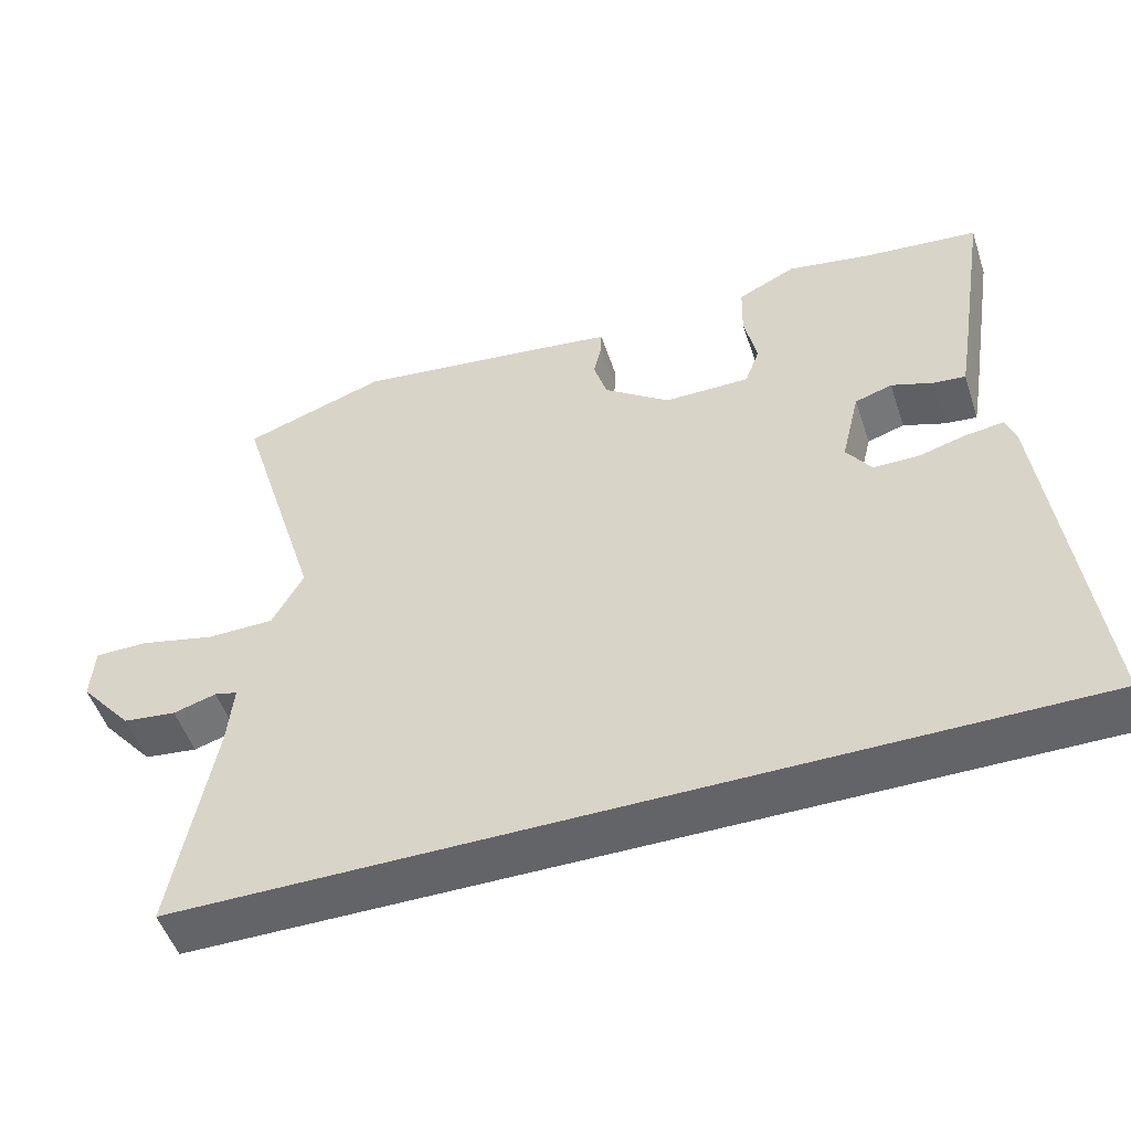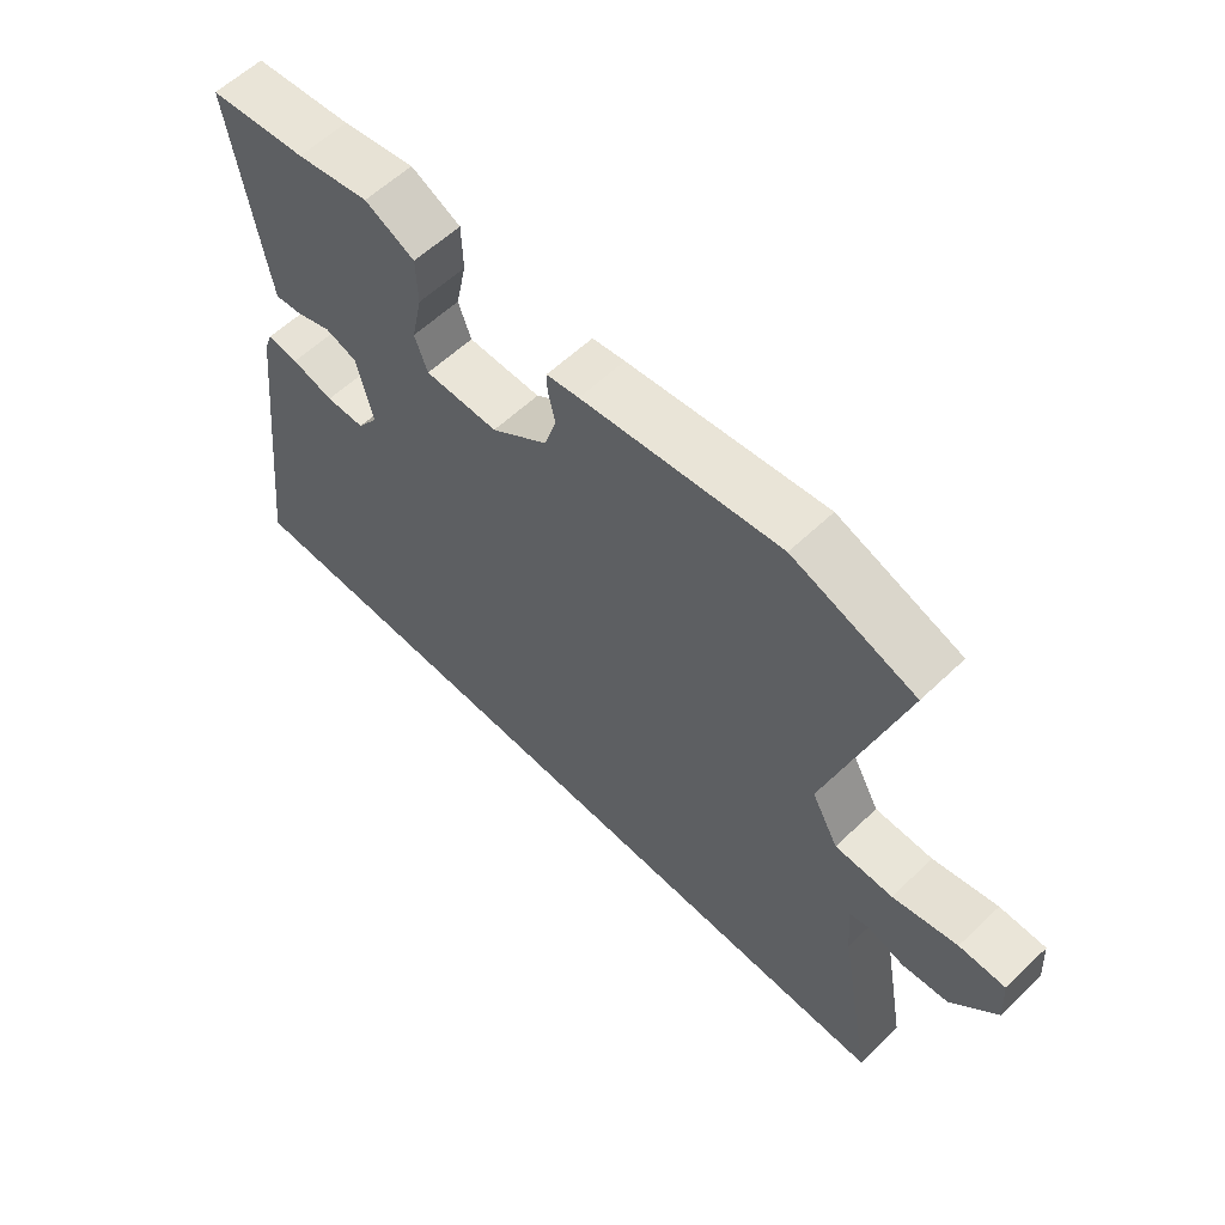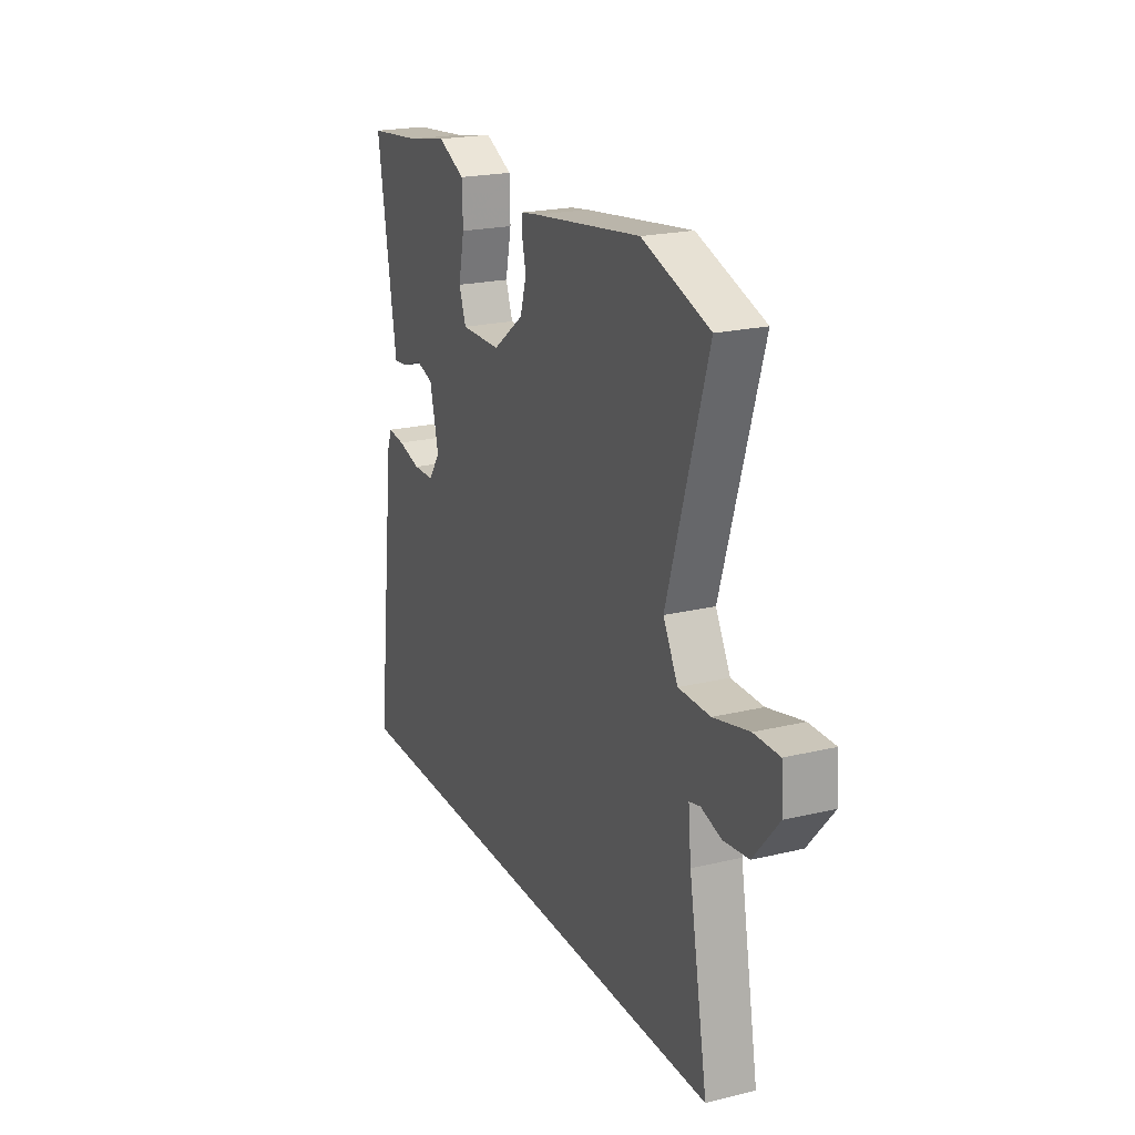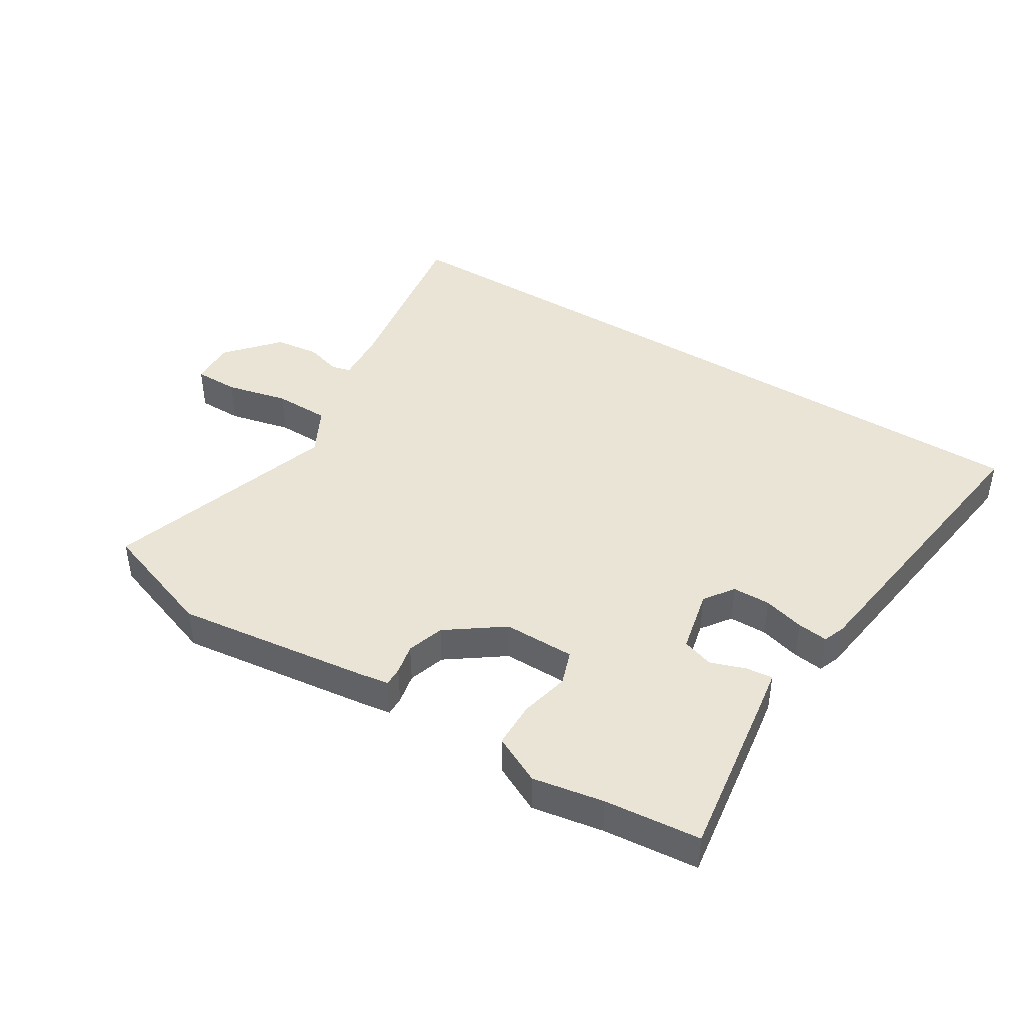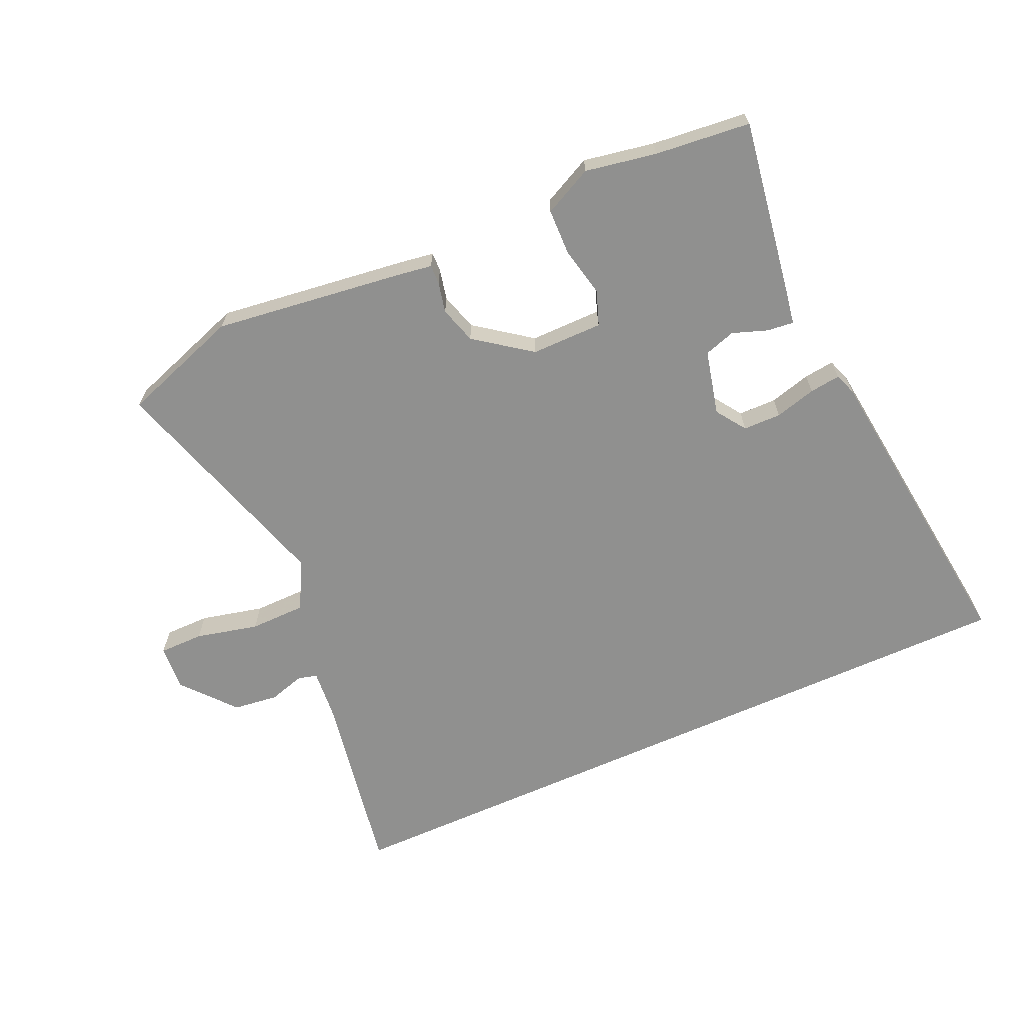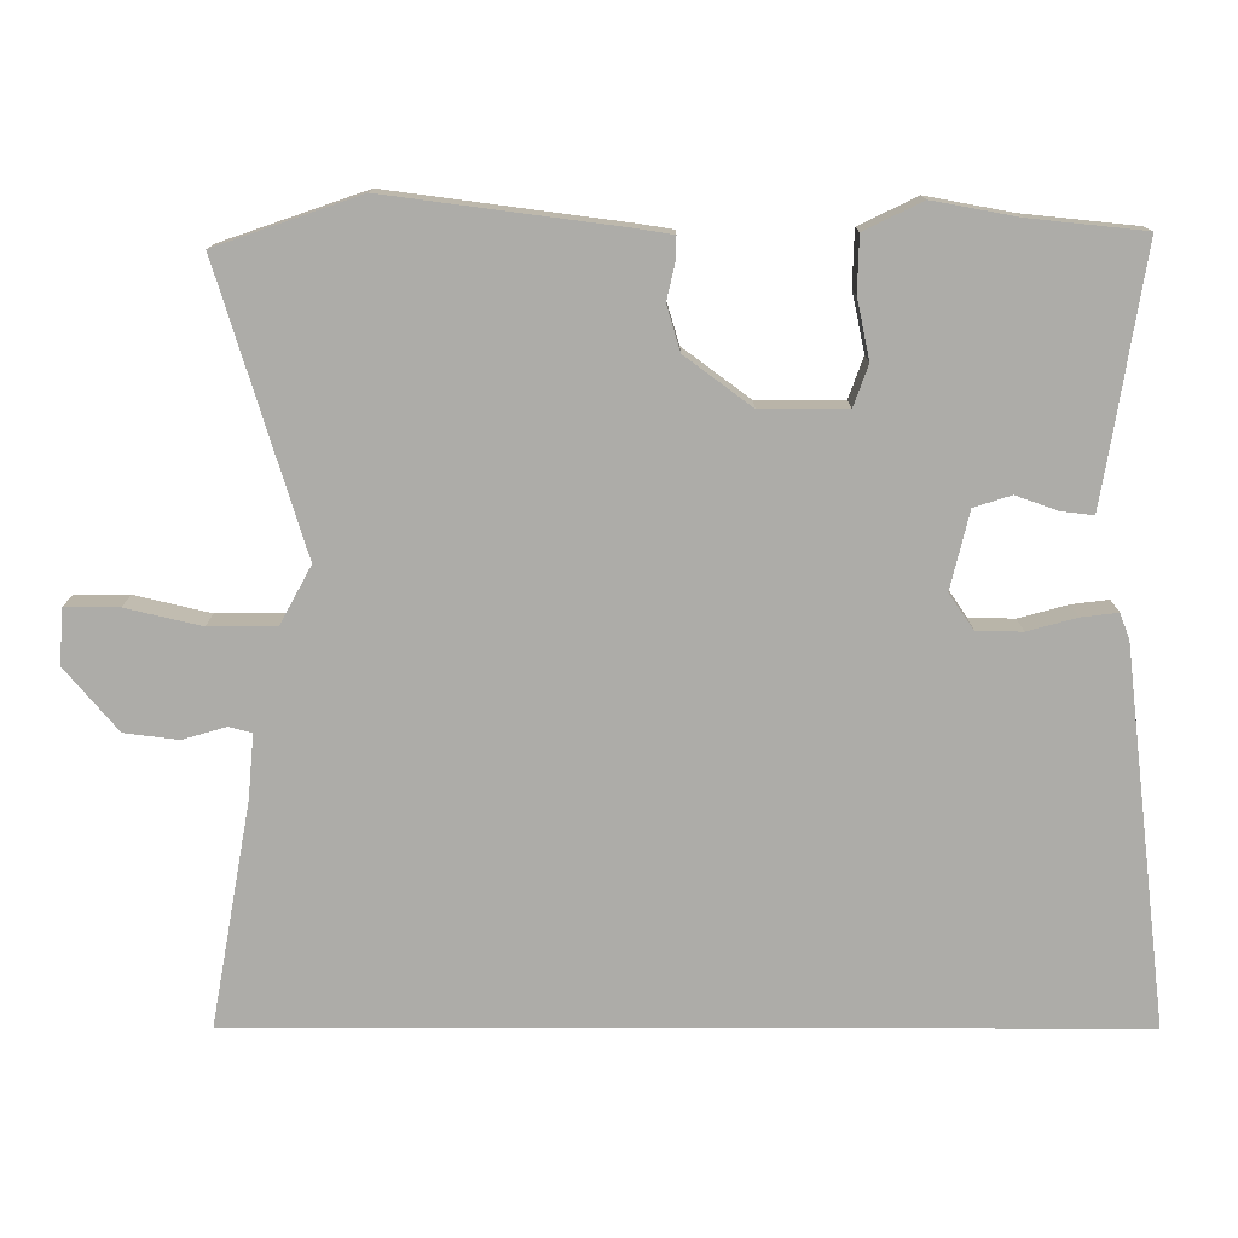
<metadata>
{"format":"obj","ext":"obj","renderer":"f3d","projection":"perspective","resolution":1024,"background":"white","views":[{"elev":-51.2,"azim":18.3,"up":"+Z"},{"elev":59.5,"azim":-134.3,"up":"+Z"},{"elev":21.2,"azim":-113.3,"up":"+Z"},{"elev":42.7,"azim":32.4,"up":"+Y"},{"elev":-65.6,"azim":24.3,"up":"+Y"},{"elev":13.3,"azim":0.1,"up":"+Z"}]}
</metadata>
<code>
v 0.387 0.07 0.512
v 0.54 0.07 0.496
v 0.496 0.07 0.221
v 0.485 0.07 0.157
v 0.442 0.07 0.162
v 0.386 0.07 0.182
v 0.336 0.07 0.166
v 0.311 0.07 0.062
v 0.344 0.07 0.014
v 0.405 0.07 0.013
v 0.471 0.07 0.031
v 0.52 0.07 0.037
v 0.533 0.07 0.002
v 0.593 0.07 -0.5
v -0.598 0.07 -0.5
v -0.544 0.07 -0.201
v -0.536 0.07 -0.115
v -0.567 0.07 -0.107
v -0.625 0.07 -0.124
v -0.697 0.07 -0.115
v -0.768 0.07 -0.031
v -0.763 0.07 0.043
v -0.691 0.07 0.043
v -0.59 0.07 0.019
v -0.5 0.07 0.02
v -0.458 0.07 0.097
v -0.573 0.07 0.475
v -0.381 0.07 0.541
v -0.071 0.07 0.5
v -0.02 0.07 0.492
v -0.021 0.07 0.461
v -0.032 0.07 0.412
v -0.014 0.07 0.352
v 0.075 0.07 0.286
v 0.19 0.07 0.286
v 0.21 0.07 0.341
v 0.193 0.07 0.421
v 0.195 0.07 0.495
v 0.273 0.07 0.533
v 0.387 0 0.512
v 0.54 0 0.496
v 0.496 0 0.221
v 0.485 0 0.157
v 0.442 0 0.162
v 0.386 0 0.182
v 0.336 0 0.166
v 0.311 0 0.062
v 0.344 0 0.014
v 0.405 0 0.013
v 0.471 0 0.031
v 0.52 0 0.037
v 0.533 0 0.002
v 0.593 0 -0.5
v -0.598 0 -0.5
v -0.544 0 -0.201
v -0.536 0 -0.115
v -0.567 0 -0.107
v -0.625 0 -0.124
v -0.697 0 -0.115
v -0.768 0 -0.031
v -0.763 0 0.043
v -0.691 0 0.043
v -0.59 0 0.019
v -0.5 0 0.02
v -0.458 0 0.097
v -0.573 0 0.475
v -0.381 0 0.541
v -0.071 0 0.5
v -0.02 0 0.492
v -0.021 0 0.461
v -0.032 0 0.412
v -0.014 0 0.352
v 0.075 0 0.286
v 0.19 0 0.286
v 0.21 0 0.341
v 0.193 0 0.421
v 0.195 0 0.495
v 0.273 0 0.533
f 38 39 1
f 37 38 1
f 36 37 1
f 4 5 6
f 3 4 6
f 2 3 6
f 1 2 6
f 36 1 6
f 35 36 6
f 34 35 6 7
f 30 31 32
f 29 30 32
f 28 29 32
f 27 28 32
f 26 27 32
f 25 26 32 33
f 22 23 24
f 21 22 24
f 20 21 24
f 19 20 24
f 18 19 24
f 17 18 24 25
f 25 33 34
f 17 25 34
f 16 17 34
f 13 14 15
f 12 13 15
f 11 12 15
f 10 11 15
f 9 10 15 16
f 16 34 7 8
f 8 9 16
f 40 78 77
f 40 77 76
f 40 76 75
f 45 44 43
f 45 43 42
f 45 42 41
f 45 41 40
f 45 40 75
f 45 75 74
f 46 45 74 73
f 71 70 69
f 71 69 68
f 71 68 67
f 71 67 66
f 71 66 65
f 72 71 65 64
f 63 62 61
f 63 61 60
f 63 60 59
f 63 59 58
f 63 58 57
f 64 63 57 56
f 73 72 64
f 73 64 56
f 73 56 55
f 54 53 52
f 54 52 51
f 54 51 50
f 54 50 49
f 55 54 49 48
f 47 46 73 55
f 55 48 47
f 1 40 41 2
f 2 41 42 3
f 3 42 43 4
f 4 43 44 5
f 5 44 45 6
f 6 45 46 7
f 7 46 47 8
f 8 47 48 9
f 9 48 49 10
f 10 49 50 11
f 11 50 51 12
f 12 51 52 13
f 13 52 53 14
f 14 53 54 15
f 15 54 55 16
f 16 55 56 17
f 17 56 57 18
f 18 57 58 19
f 19 58 59 20
f 20 59 60 21
f 21 60 61 22
f 22 61 62 23
f 23 62 63 24
f 24 63 64 25
f 25 64 65 26
f 26 65 66 27
f 27 66 67 28
f 28 67 68 29
f 29 68 69 30
f 30 69 70 31
f 31 70 71 32
f 32 71 72 33
f 33 72 73 34
f 34 73 74 35
f 35 74 75 36
f 36 75 76 37
f 37 76 77 38
f 38 77 78 39
f 39 78 40 1

</code>
